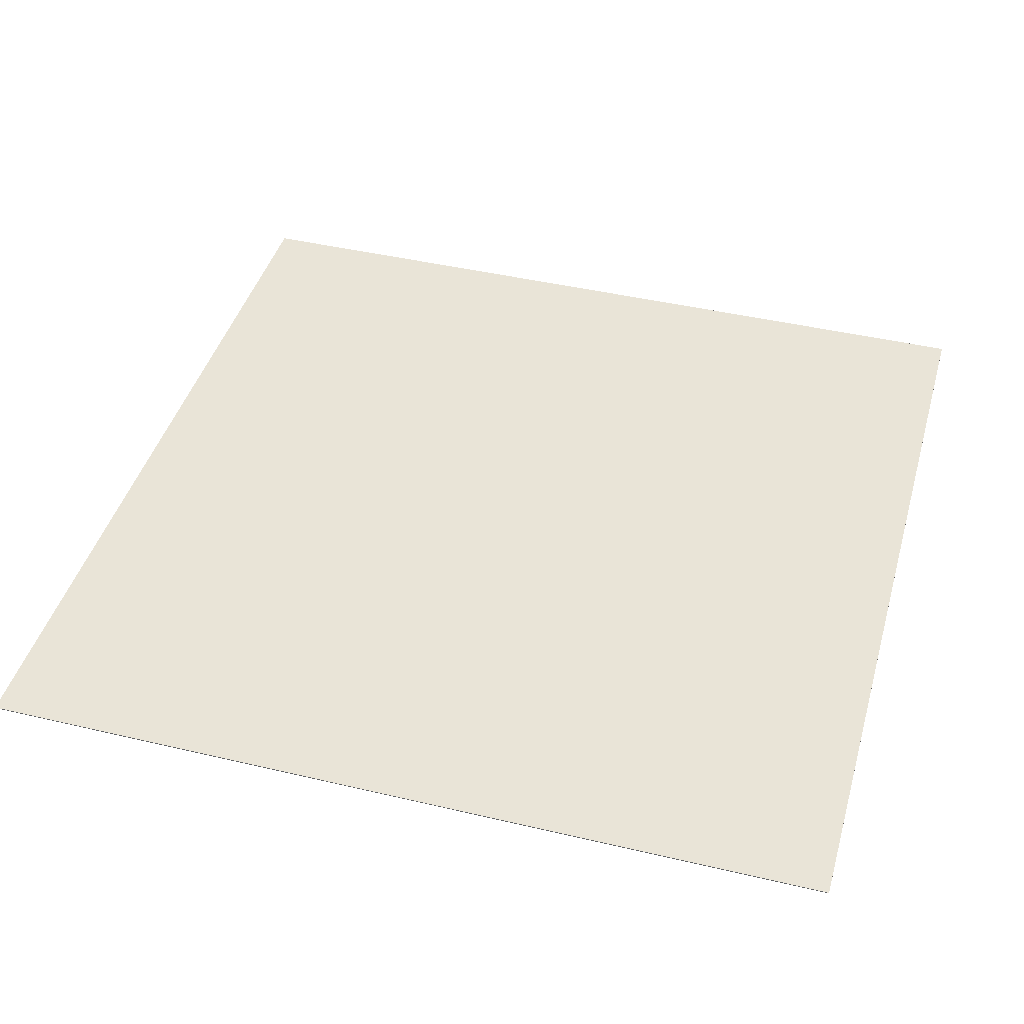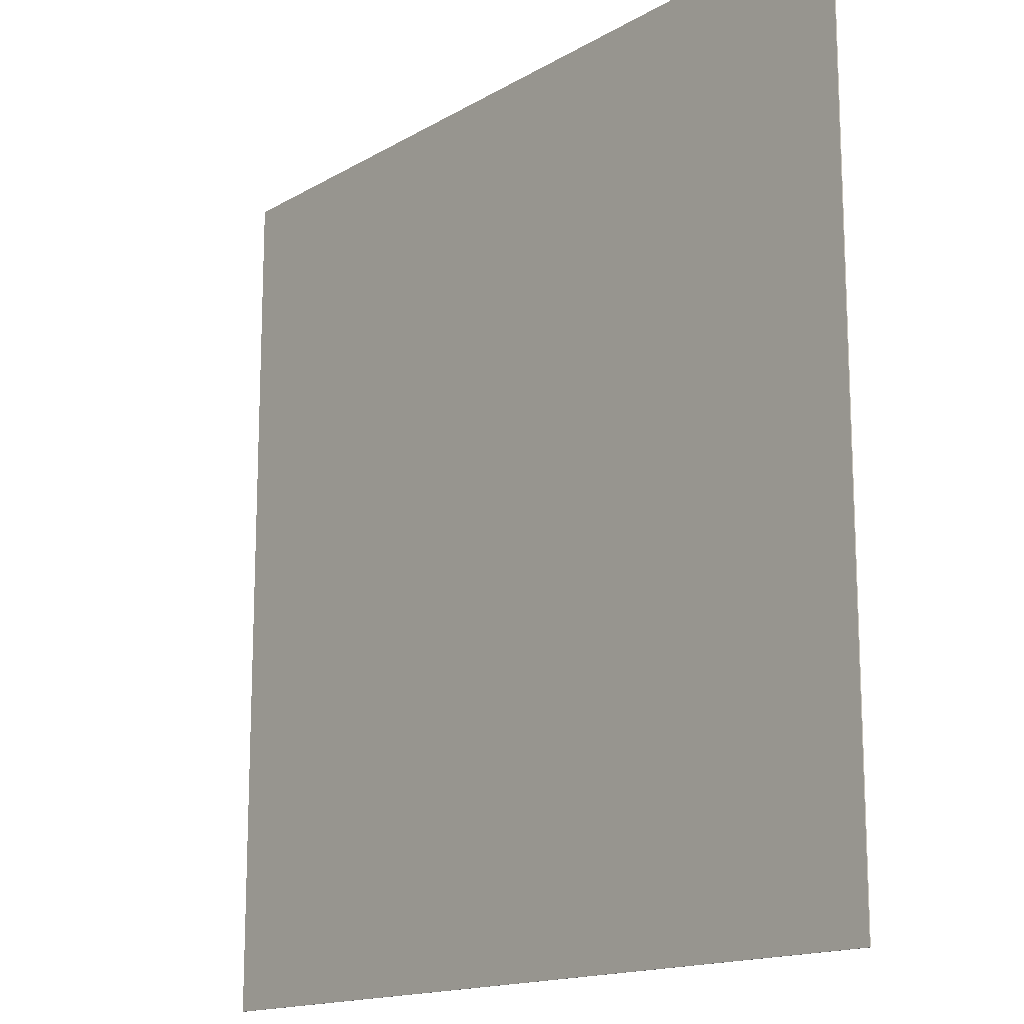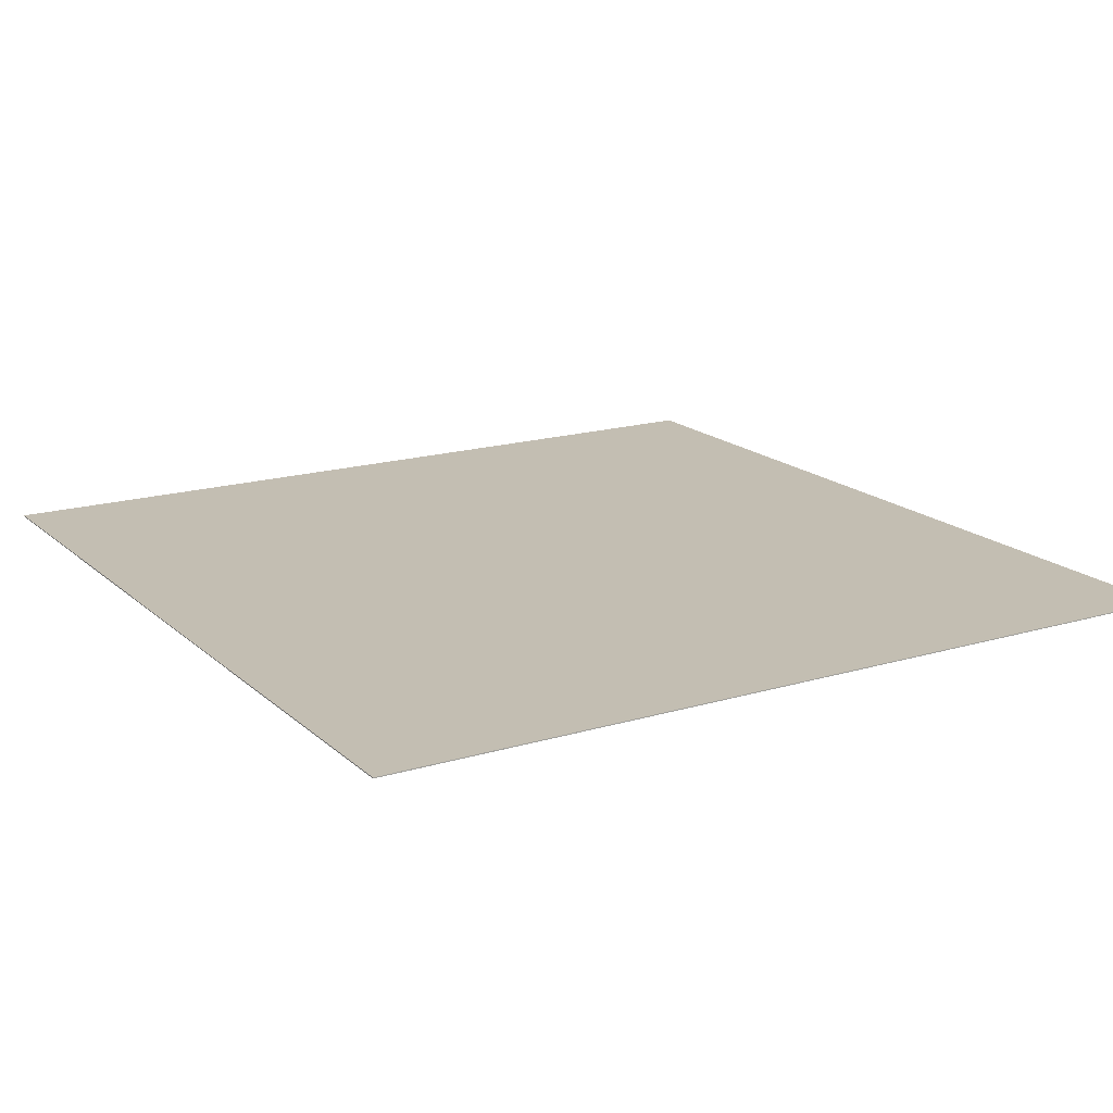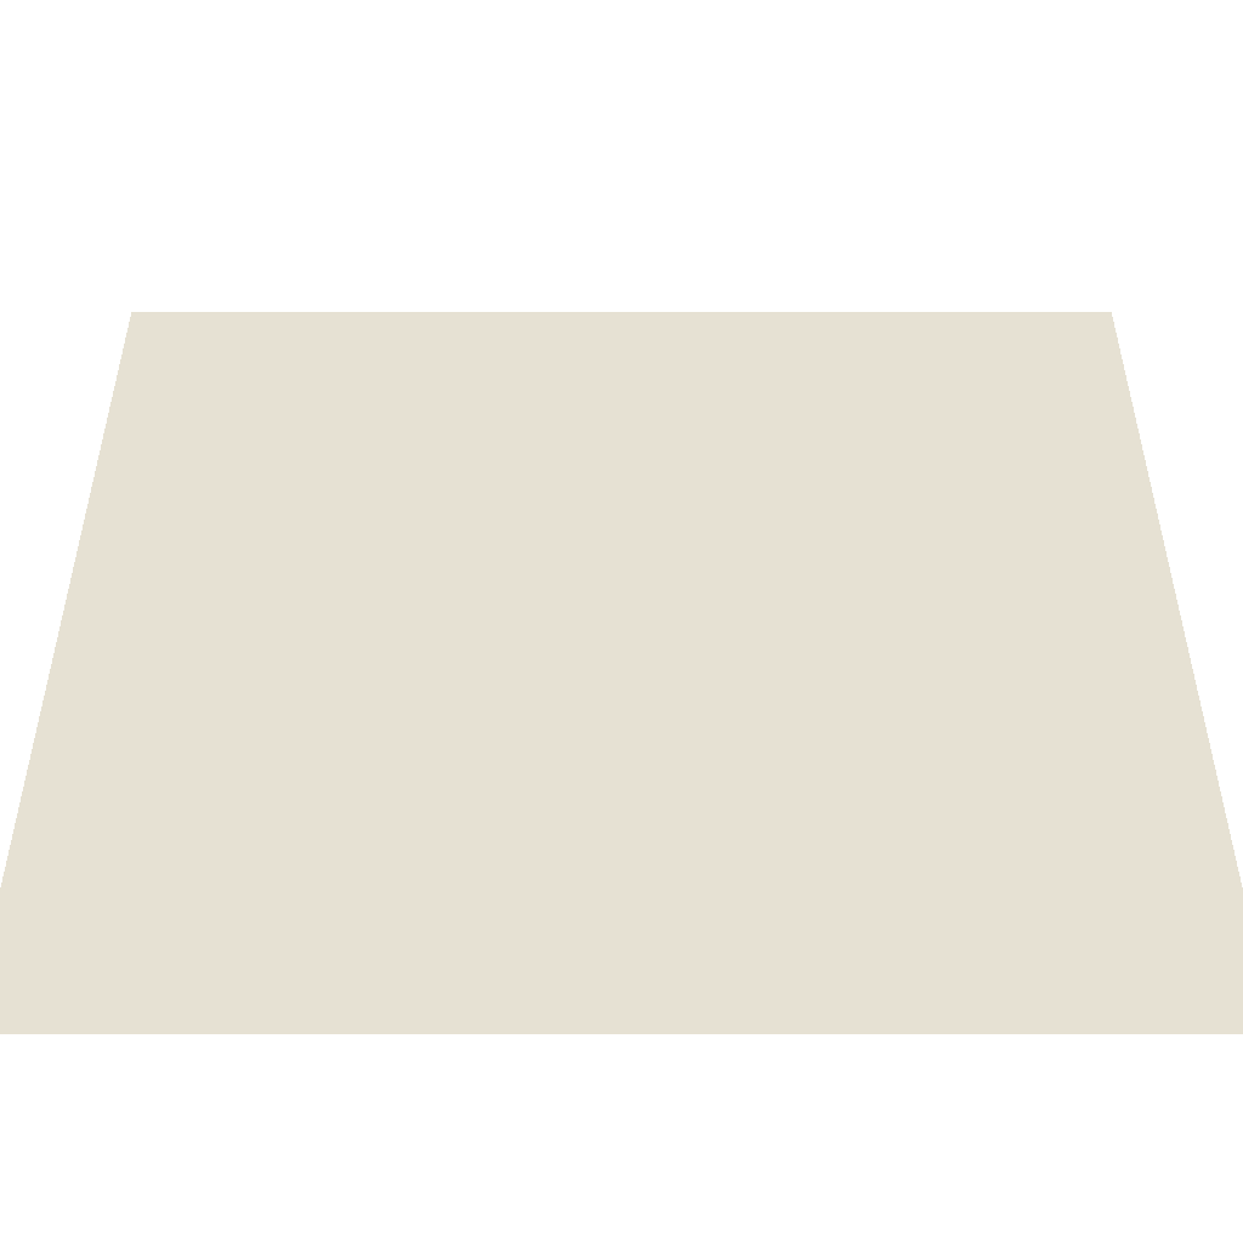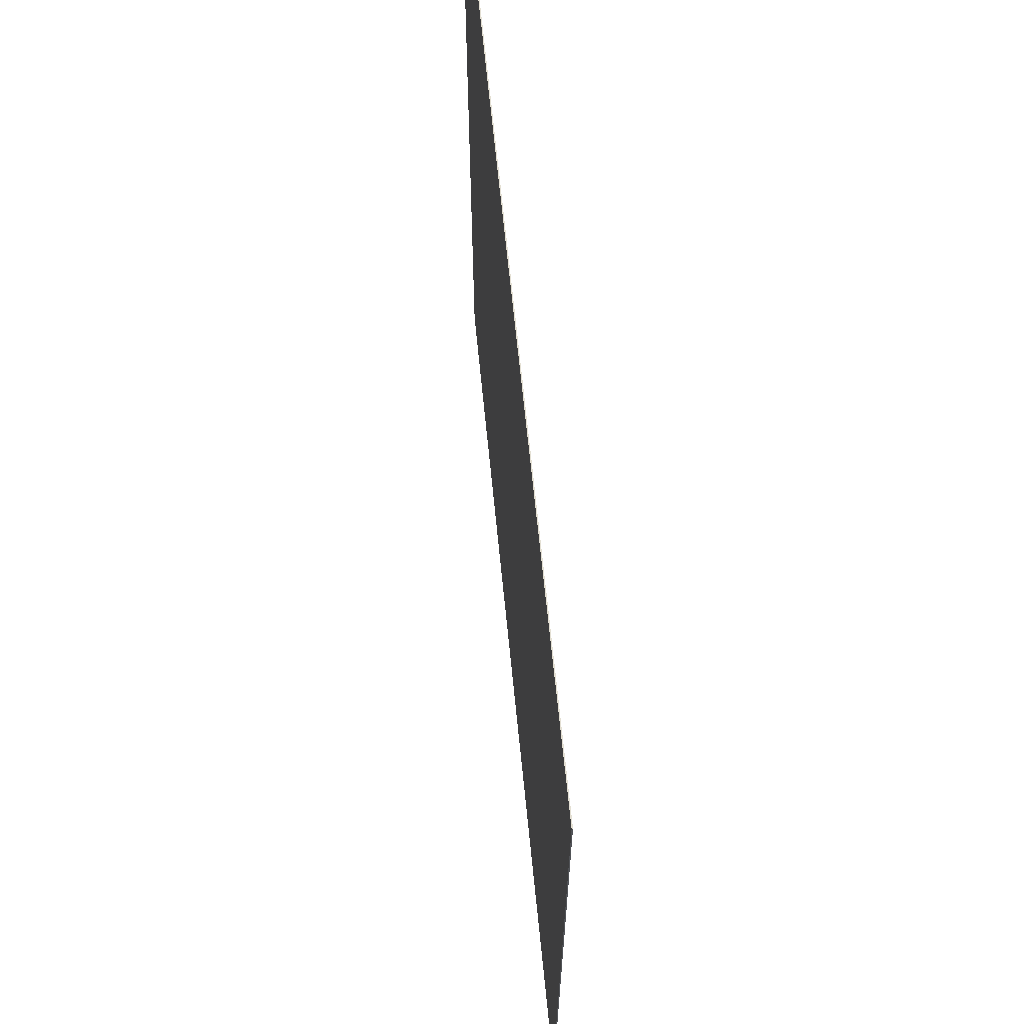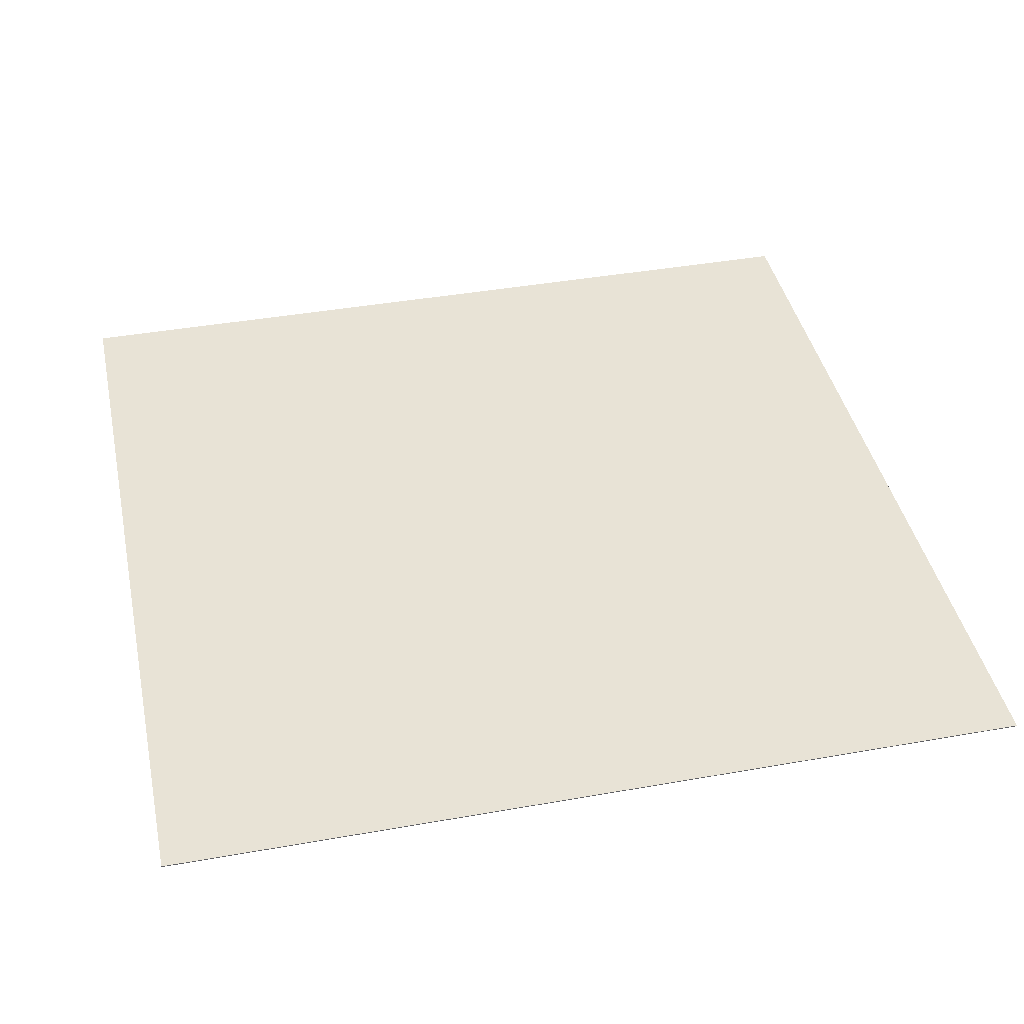
<metadata>
{"format":"obj","ext":"obj","renderer":"f3d","projection":"perspective","resolution":1024,"background":"white","views":[{"elev":43.0,"azim":-74.3,"up":"+Y"},{"elev":-15.3,"azim":-129.3,"up":"+Z"},{"elev":17.3,"azim":149.1,"up":"+Y"},{"elev":-51.3,"azim":0.0,"up":"+Z"},{"elev":67.0,"azim":-95.7,"up":"+Z"},{"elev":41.4,"azim":-102.1,"up":"+Y"}]}
</metadata>
<code>
o Cube
v -7.913 -0.009147 -7.986
v -7.913 -0.009147 7.986
v 7.913 -0.009147 7.986
v 7.913 -0.009147 -7.986
v -7.913 0.009147 -7.986
v -7.913 0.009147 7.986
v 7.913 0.009147 7.986
v 7.913 0.009147 -7.986
f 2 3 4
f 8 7 6
f 5 6 2
f 6 7 3
f 7 8 4
f 1 4 8
f 1 2 4
f 5 8 6
f 1 5 2
f 2 6 3
f 3 7 4
f 5 1 8

</code>
